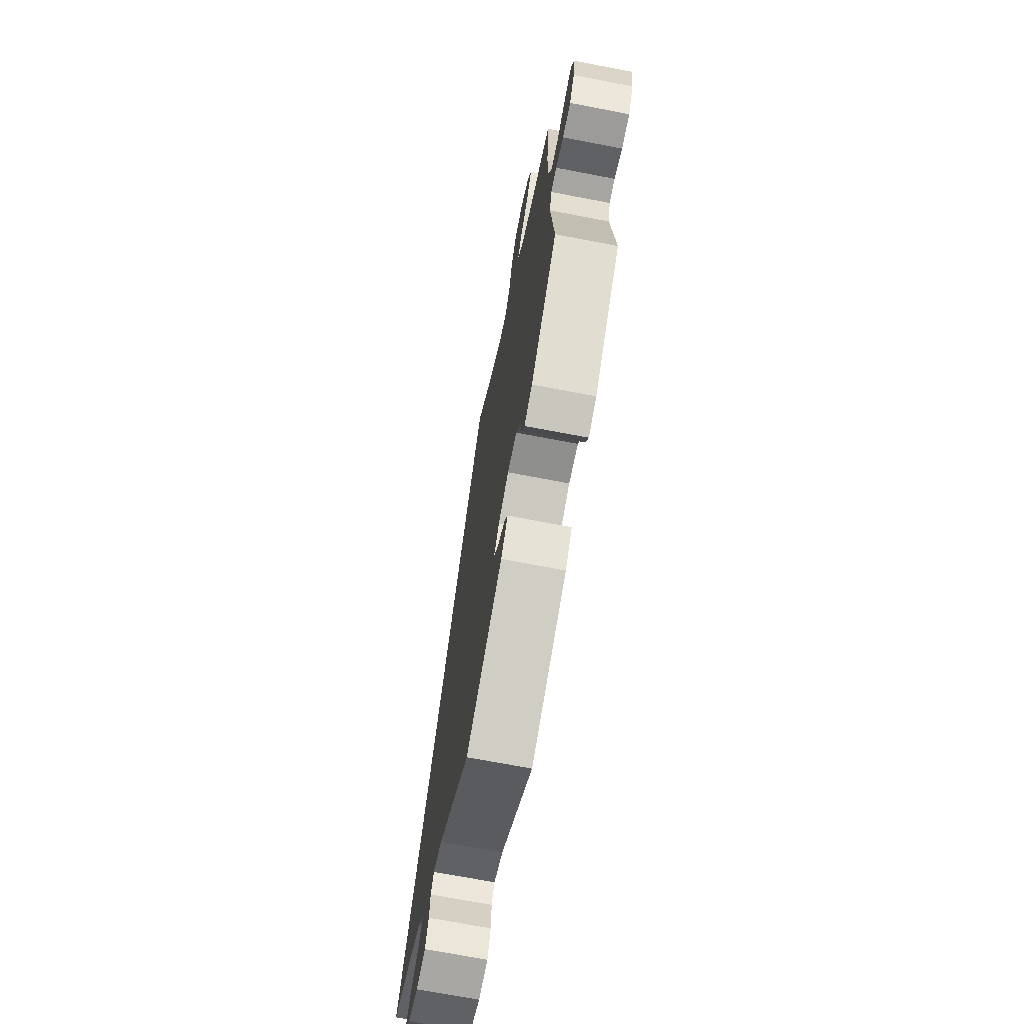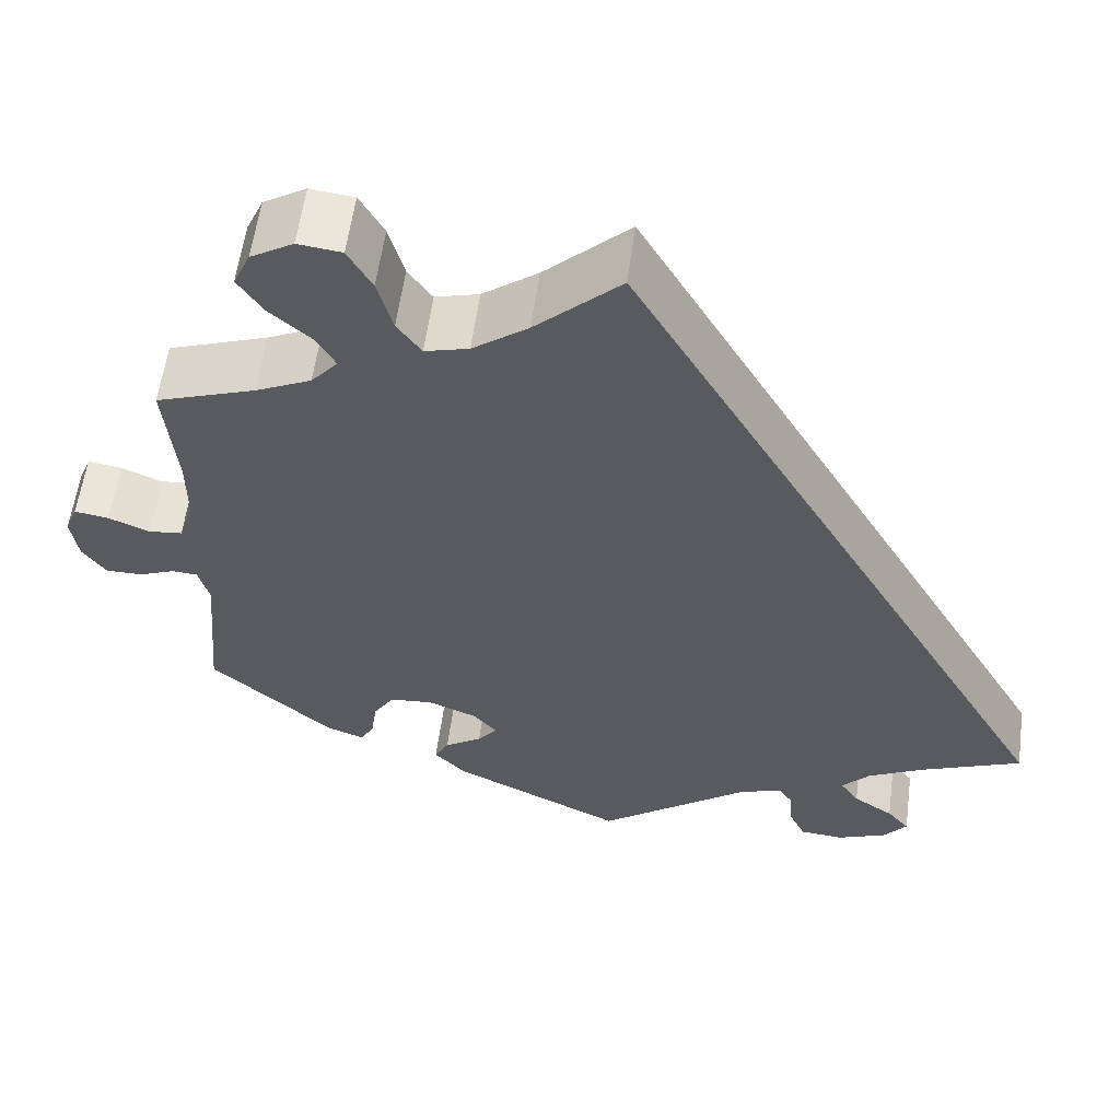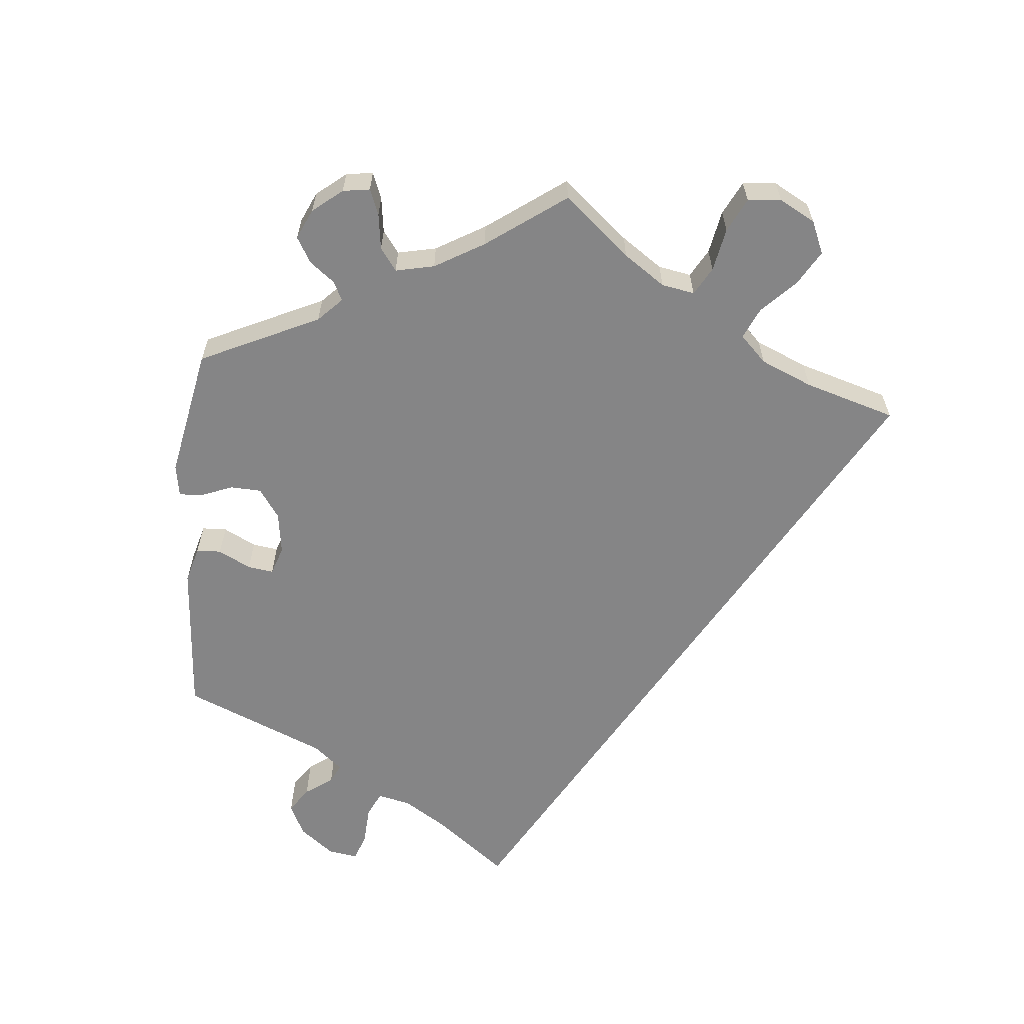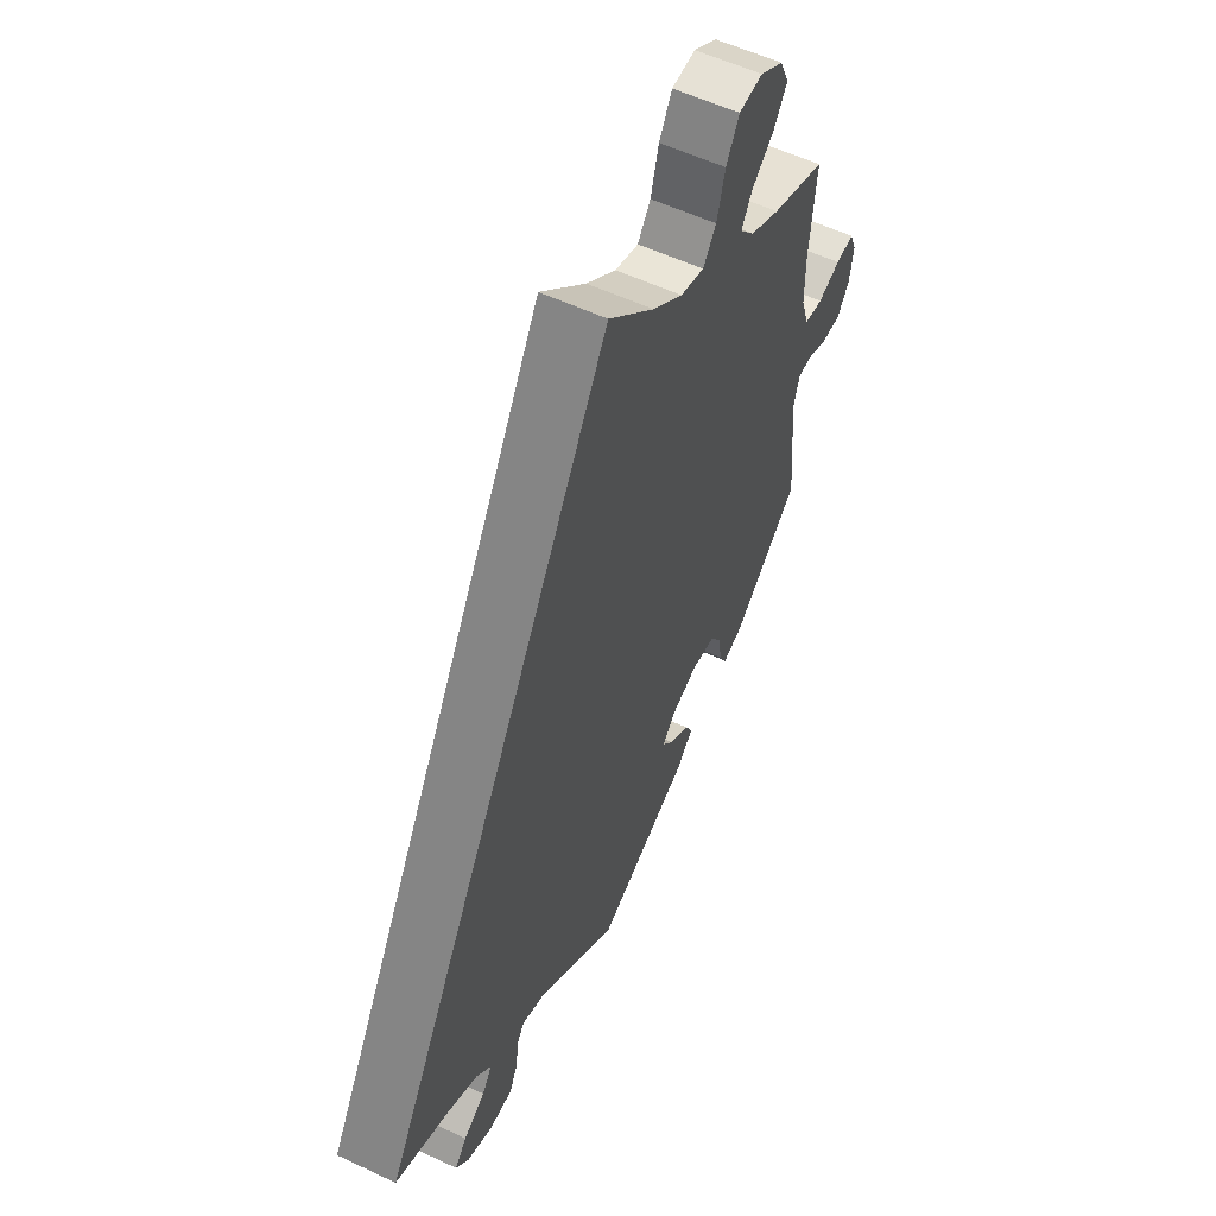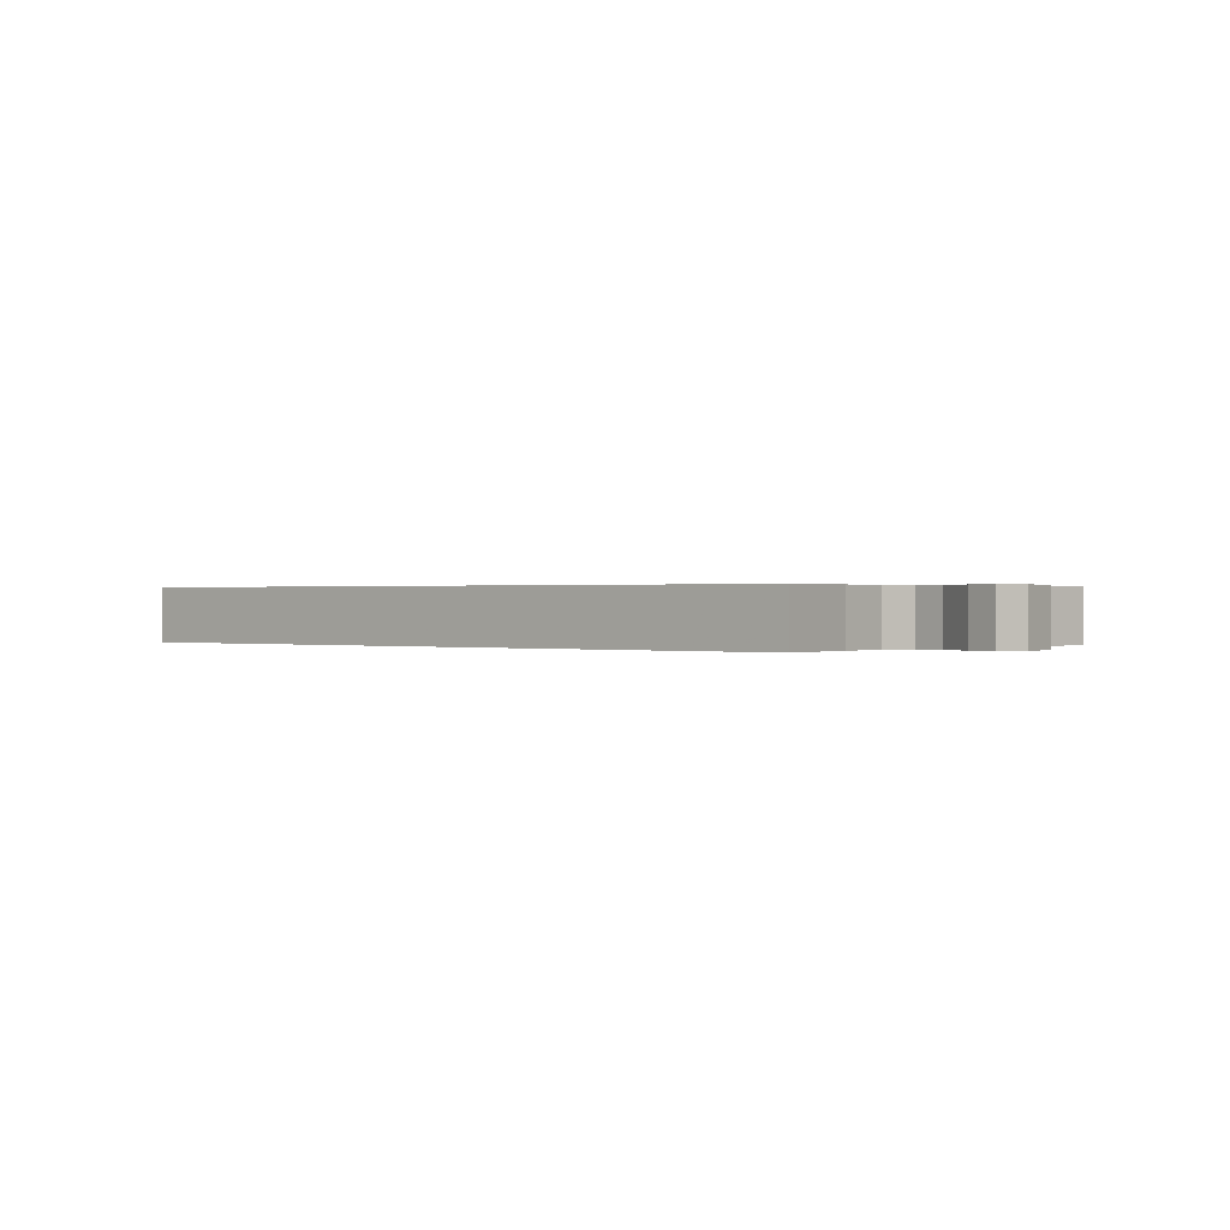
<metadata>
{"format":"obj","ext":"obj","renderer":"f3d","projection":"perspective","resolution":1024,"background":"white","views":[{"elev":-69.9,"azim":-100.9,"up":"+Z"},{"elev":57.9,"azim":7.6,"up":"+Z"},{"elev":-61.9,"azim":-65.1,"up":"+Y"},{"elev":56.0,"azim":116.3,"up":"+Z"},{"elev":0.3,"azim":101.1,"up":"+Y"}]}
</metadata>
<code>
v 0.501 0.07 -0.288
v 0.387 0.07 -0.334
v 0.325 0.07 -0.366
v 0.294 0.07 -0.4
v 0.315 0.07 -0.431
v 0.36 0.07 -0.461
v 0.385 0.07 -0.491
v 0.359 0.07 -0.523
v 0.304 0.07 -0.545
v 0.255 0.07 -0.541
v 0.237 0.07 -0.503
v 0.233 0.07 -0.457
v 0.217 0.07 -0.433
v 0.169 0.07 -0.45
v 0 0.07 -0.577
v -0.191 0.07 -0.484
v -0.227 0.07 -0.447
v -0.211 0.07 -0.417
v -0.169 0.07 -0.39
v -0.147 0.07 -0.362
v -0.174 0.07 -0.331
v -0.228 0.07 -0.309
v -0.277 0.07 -0.313
v -0.3 0.07 -0.349
v -0.307 0.07 -0.396
v -0.322 0.07 -0.424
v -0.364 0.07 -0.408
v -0.501 0.07 -0.288
v -0.485 0.07 -0.108
v -0.497 0.07 -0.064
v -0.526 0.07 -0.062
v -0.566 0.07 -0.078
v -0.607 0.07 -0.078
v -0.633 0.07 -0.041
v -0.641 0.07 0.011
v -0.627 0.07 0.046
v -0.589 0.07 0.04
v -0.543 0.07 0.021
v -0.505 0.07 0.025
v -0.488 0.07 0.077
v -0.488 0.07 0.156
v -0.501 0.07 0.289
v -0.389 0.07 0.328
v -0.327 0.07 0.357
v -0.297 0.07 0.392
v -0.319 0.07 0.43
v -0.365 0.07 0.47
v -0.393 0.07 0.513
v -0.374 0.07 0.555
v -0.326 0.07 0.584
v -0.277 0.07 0.578
v -0.25 0.07 0.53
v -0.233 0.07 0.468
v -0.206 0.07 0.43
v -0.157 0.07 0.443
v -0.095 0.07 0.489
v 0 0.07 0.578
v 0.501 0 -0.288
v 0.387 0 -0.334
v 0.325 0 -0.366
v 0.294 0 -0.4
v 0.315 0 -0.431
v 0.36 0 -0.461
v 0.385 0 -0.491
v 0.359 0 -0.523
v 0.304 0 -0.545
v 0.255 0 -0.541
v 0.237 0 -0.503
v 0.233 0 -0.457
v 0.217 0 -0.433
v 0.169 0 -0.45
v 0 0 -0.577
v -0.191 0 -0.484
v -0.227 0 -0.447
v -0.211 0 -0.417
v -0.169 0 -0.39
v -0.147 0 -0.362
v -0.174 0 -0.331
v -0.228 0 -0.309
v -0.277 0 -0.313
v -0.3 0 -0.349
v -0.307 0 -0.396
v -0.322 0 -0.424
v -0.364 0 -0.408
v -0.501 0 -0.288
v -0.485 0 -0.108
v -0.497 0 -0.064
v -0.526 0 -0.062
v -0.566 0 -0.078
v -0.607 0 -0.078
v -0.633 0 -0.041
v -0.641 0 0.011
v -0.627 0 0.046
v -0.589 0 0.04
v -0.543 0 0.021
v -0.505 0 0.025
v -0.488 0 0.077
v -0.488 0 0.156
v -0.501 0 0.289
v -0.389 0 0.328
v -0.327 0 0.357
v -0.297 0 0.392
v -0.319 0 0.43
v -0.365 0 0.47
v -0.393 0 0.513
v -0.374 0 0.555
v -0.326 0 0.584
v -0.277 0 0.578
v -0.25 0 0.53
v -0.233 0 0.468
v -0.206 0 0.43
v -0.157 0 0.443
v -0.095 0 0.489
v 0 0 0.578
f 56 57 1 2
f 55 56 2 3
f 54 55 3 4
f 53 54 4
f 50 51 52 53
f 50 53 4
f 49 50 4
f 46 47 48 49
f 45 46 49 4
f 44 45 4 5
f 43 44 5
f 41 42 43 5
f 40 41 5
f 39 40 5 6
f 38 39 6 7
f 31 32 33 34
f 30 31 34 35
f 26 27 28 29
f 24 25 26 29
f 23 24 29 30
f 22 23 30
f 21 22 30
f 16 17 18 19
f 14 15 16 19
f 13 14 19 20
f 9 10 11 12
f 9 12 13
f 8 9 13
f 7 8 13
f 38 7 13
f 30 35 36 37
f 21 30 37 38
f 13 20 21
f 13 21 38
f 59 58 114 113
f 60 59 113 112
f 61 60 112 111
f 61 111 110
f 110 109 108 107
f 61 110 107
f 61 107 106
f 106 105 104 103
f 61 106 103 102
f 62 61 102 101
f 62 101 100
f 62 100 99 98
f 62 98 97
f 63 62 97 96
f 64 63 96 95
f 91 90 89 88
f 92 91 88 87
f 86 85 84 83
f 86 83 82 81
f 87 86 81 80
f 87 80 79
f 87 79 78
f 76 75 74 73
f 76 73 72 71
f 77 76 71 70
f 69 68 67 66
f 70 69 66
f 70 66 65
f 70 65 64
f 70 64 95
f 94 93 92 87
f 95 94 87 78
f 78 77 70
f 95 78 70
f 1 58 59 2
f 2 59 60 3
f 3 60 61 4
f 4 61 62 5
f 5 62 63 6
f 6 63 64 7
f 7 64 65 8
f 8 65 66 9
f 9 66 67 10
f 10 67 68 11
f 11 68 69 12
f 12 69 70 13
f 13 70 71 14
f 14 71 72 15
f 15 72 73 16
f 16 73 74 17
f 17 74 75 18
f 18 75 76 19
f 19 76 77 20
f 20 77 78 21
f 21 78 79 22
f 22 79 80 23
f 23 80 81 24
f 24 81 82 25
f 25 82 83 26
f 26 83 84 27
f 27 84 85 28
f 28 85 86 29
f 29 86 87 30
f 30 87 88 31
f 31 88 89 32
f 32 89 90 33
f 33 90 91 34
f 34 91 92 35
f 35 92 93 36
f 36 93 94 37
f 37 94 95 38
f 38 95 96 39
f 39 96 97 40
f 40 97 98 41
f 41 98 99 42
f 42 99 100 43
f 43 100 101 44
f 44 101 102 45
f 45 102 103 46
f 46 103 104 47
f 47 104 105 48
f 48 105 106 49
f 49 106 107 50
f 50 107 108 51
f 51 108 109 52
f 52 109 110 53
f 53 110 111 54
f 54 111 112 55
f 55 112 113 56
f 56 113 114 57
f 57 114 58 1

</code>
